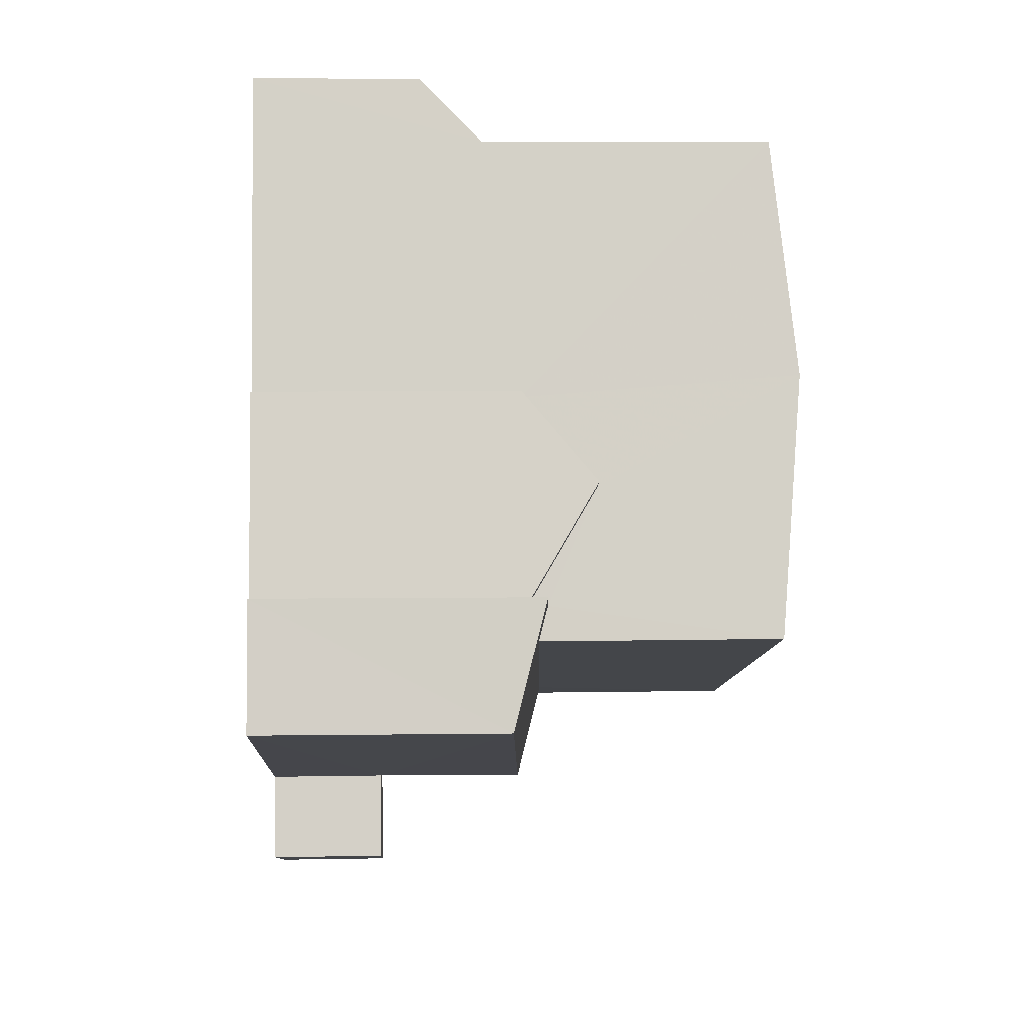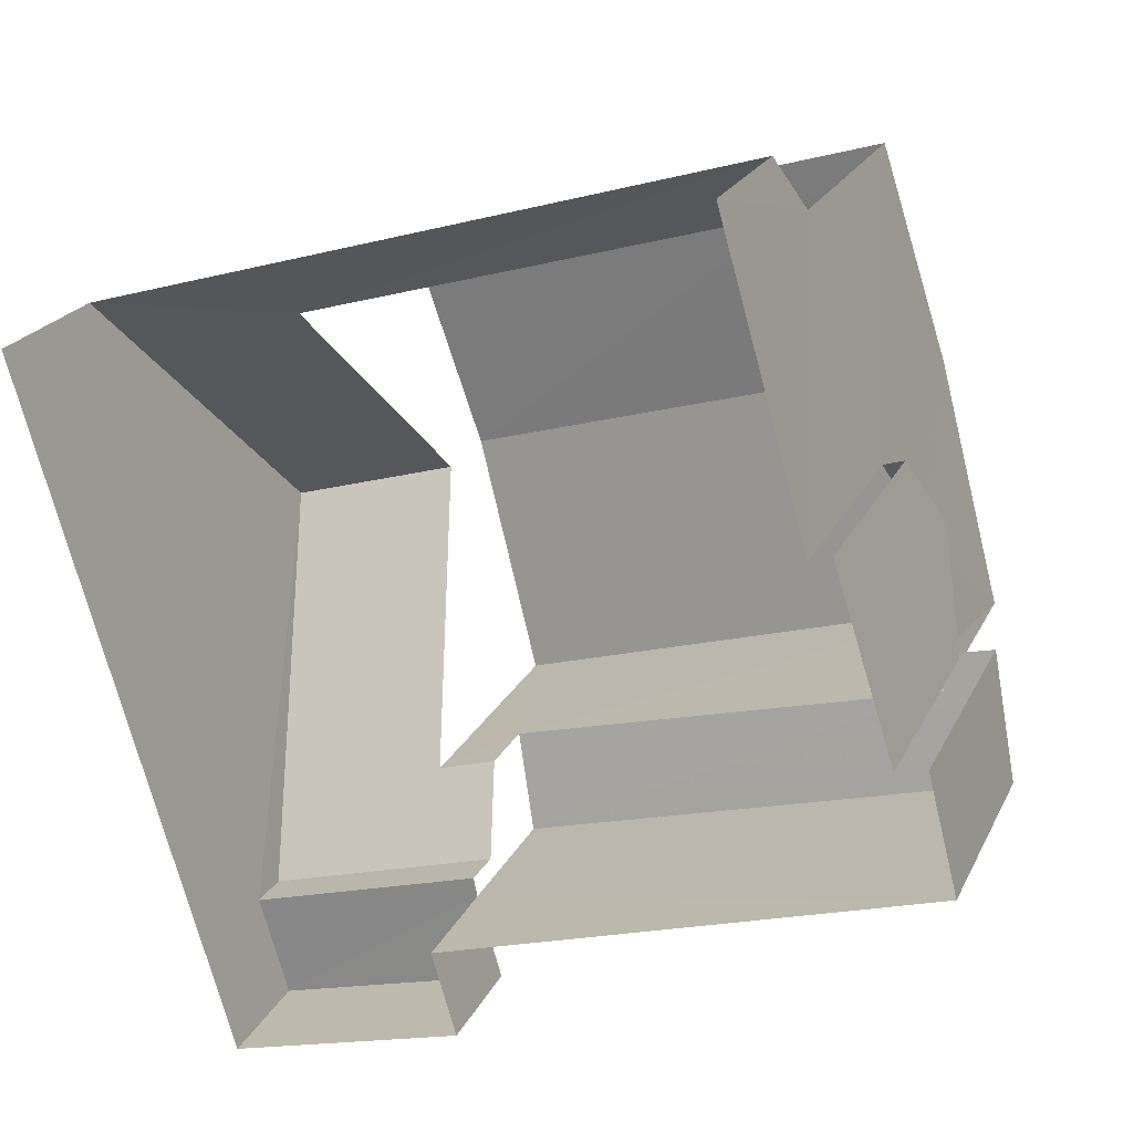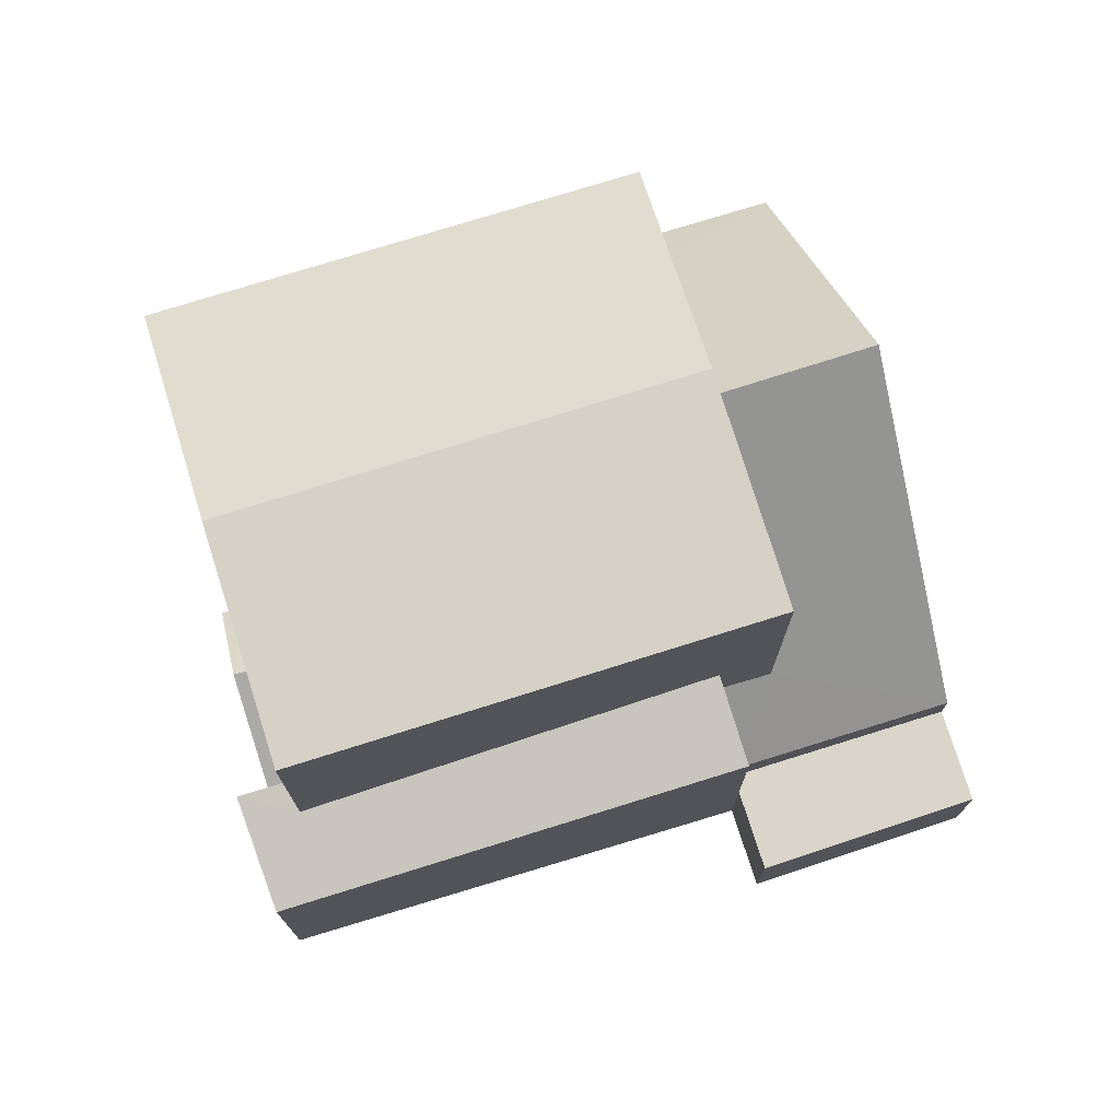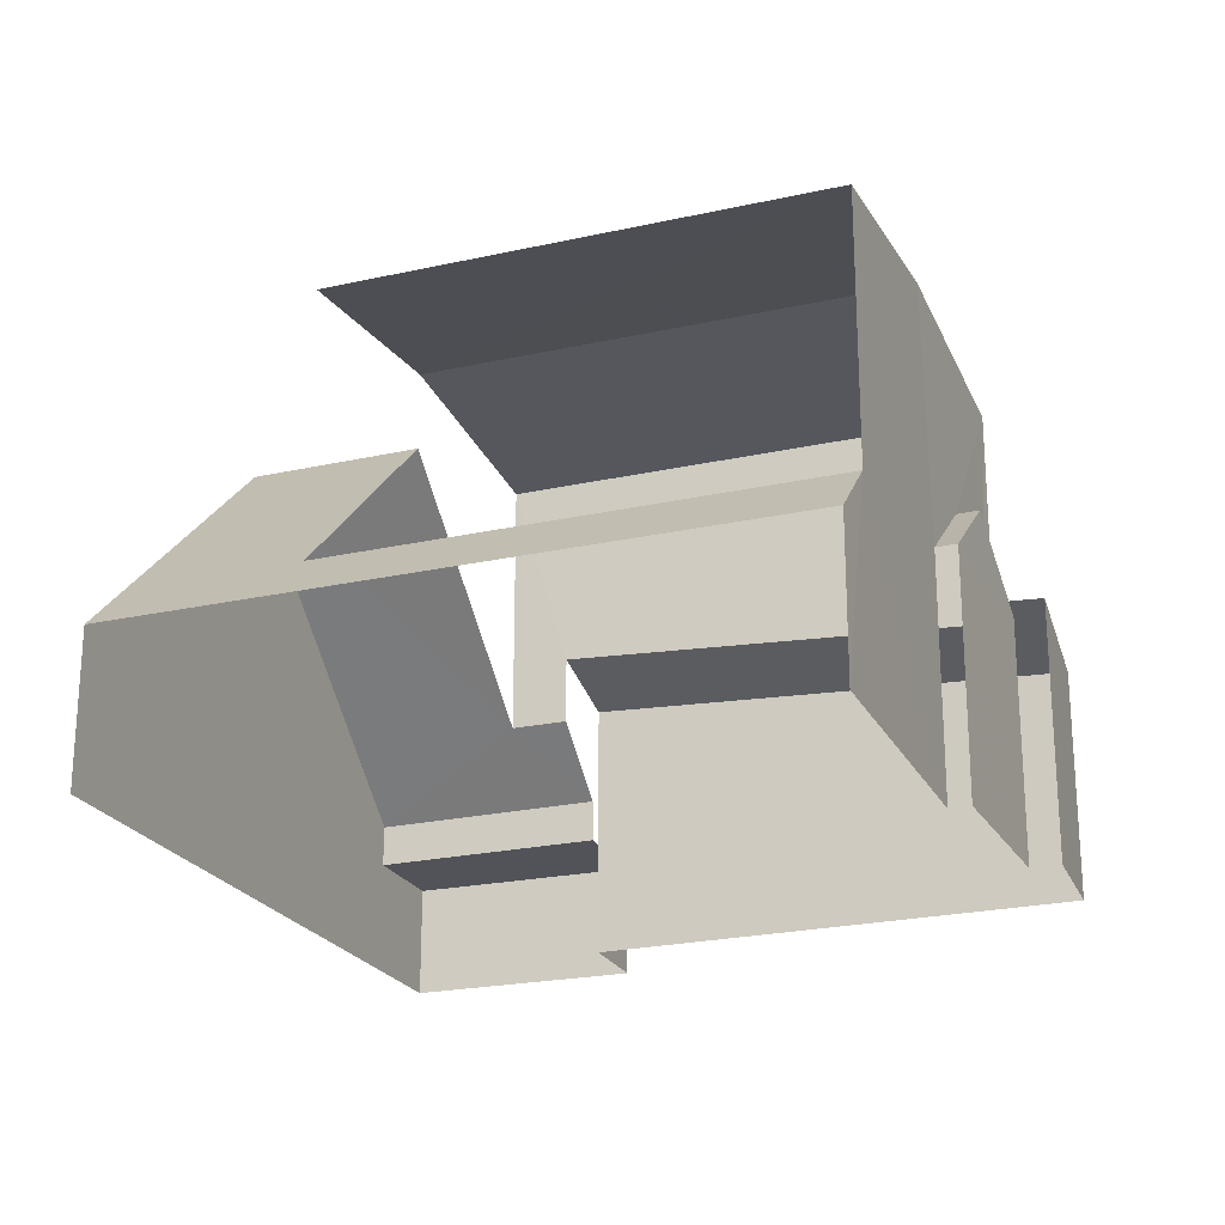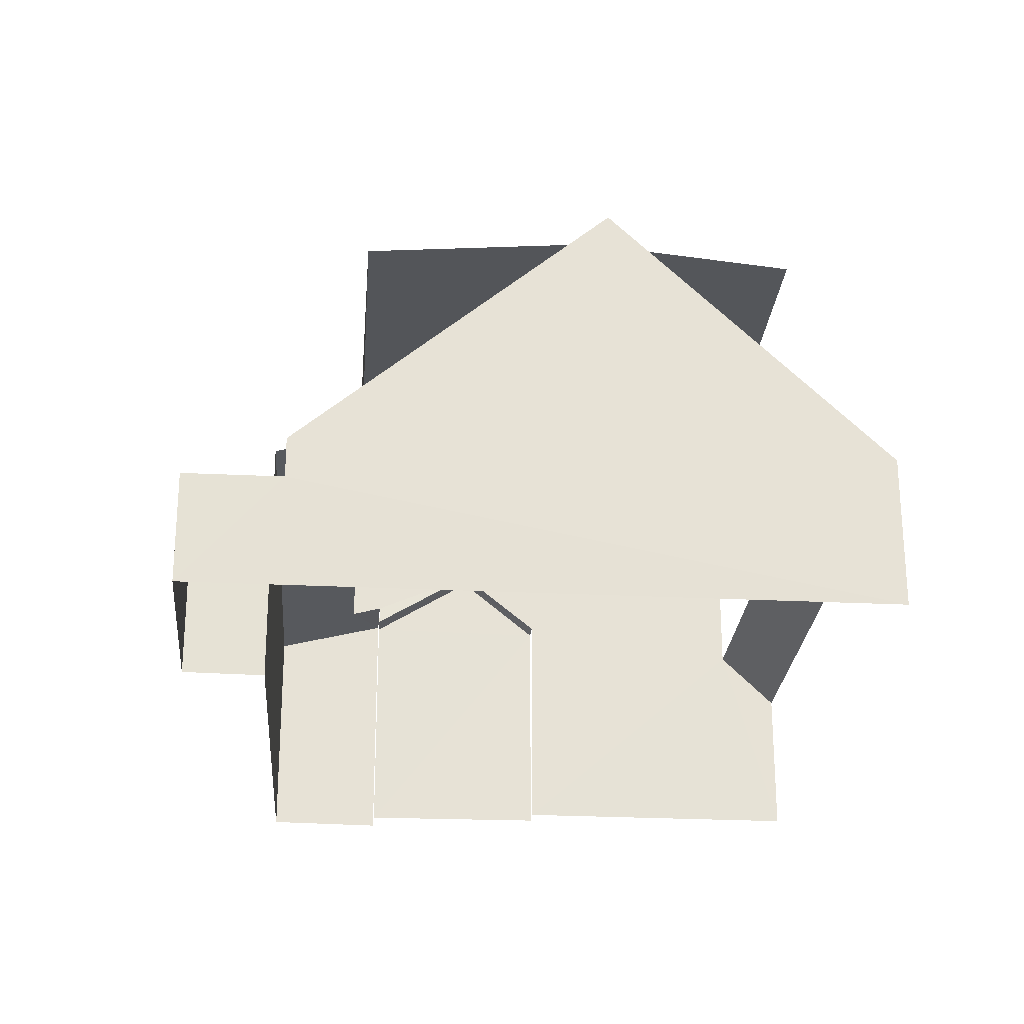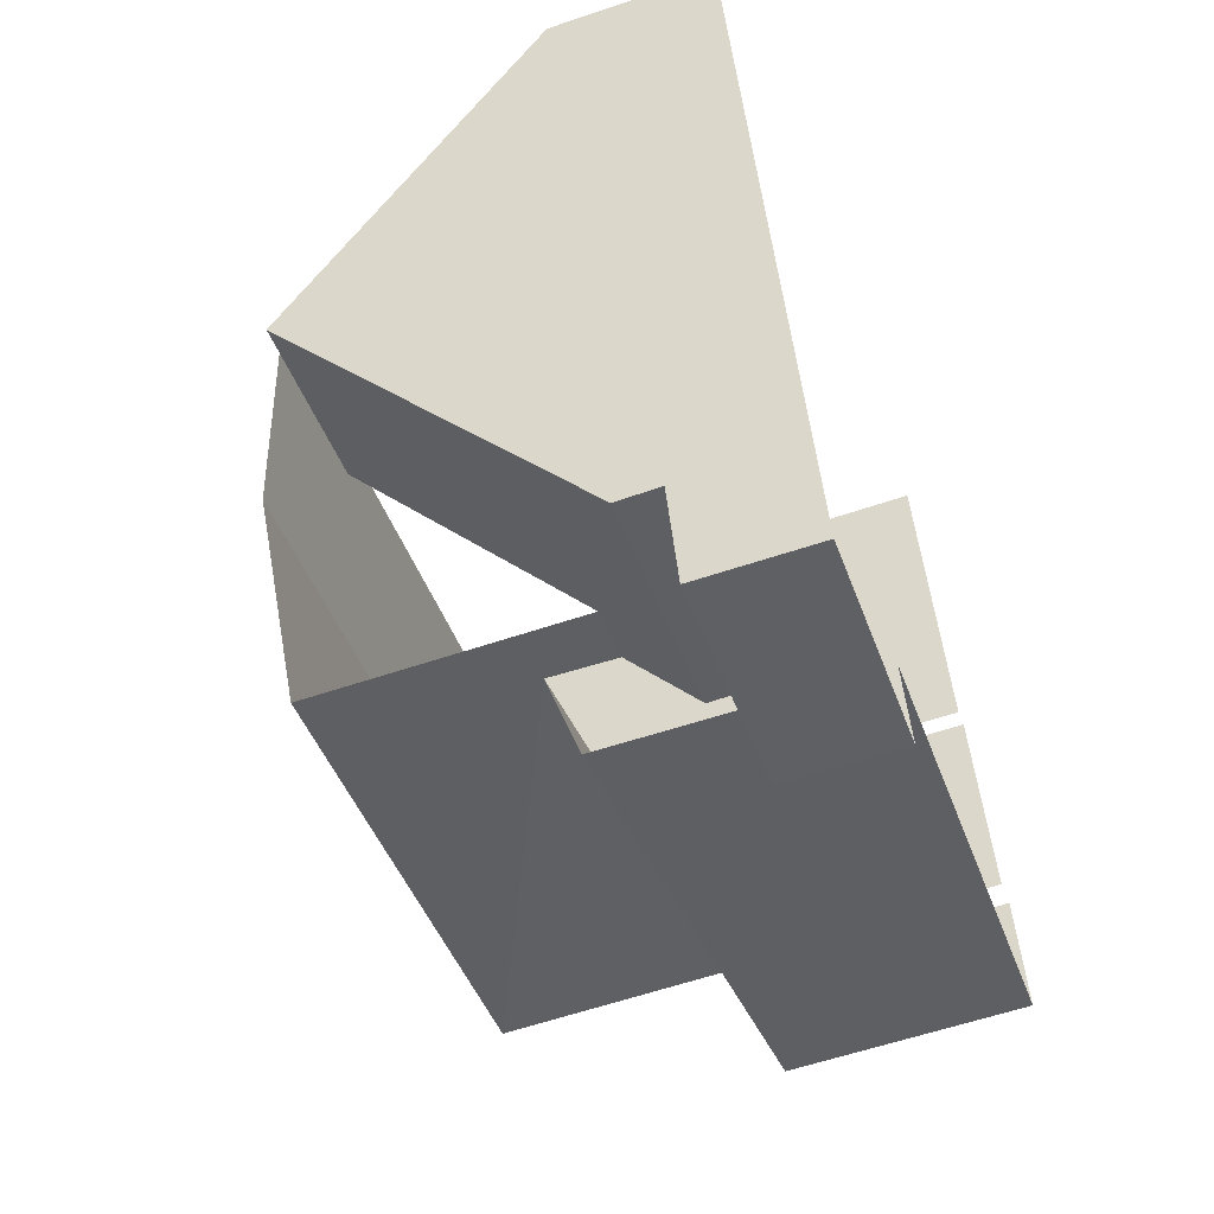
<metadata>
{"format":"obj","ext":"obj","renderer":"f3d","projection":"perspective","resolution":1024,"background":"white","views":[{"elev":6.7,"azim":-92.7,"up":"+Y"},{"elev":21.8,"azim":-159.8,"up":"+Y"},{"elev":74.5,"azim":-33.7,"up":"+Z"},{"elev":-22.7,"azim":-175.3,"up":"+Z"},{"elev":-25.4,"azim":69.1,"up":"+Z"},{"elev":-59.4,"azim":109.2,"up":"+Y"}]}
</metadata>
<code>
v -2.238e+05 -1.279e+05 16.16
v -2.238e+05 -1.279e+05 16.16
v -2.238e+05 -1.279e+05 16.16
v -2.238e+05 -1.279e+05 16.16
v -2.238e+05 -1.279e+05 16.16
v -2.238e+05 -1.279e+05 16.16
v -2.238e+05 -1.279e+05 16.16
v -2.238e+05 -1.279e+05 16.16
v -2.238e+05 -1.279e+05 16.16
v -2.238e+05 -1.279e+05 16.16
v -2.238e+05 -1.279e+05 19.35
v -2.238e+05 -1.279e+05 18.44
v -2.238e+05 -1.279e+05 19.36
v -2.238e+05 -1.279e+05 18.44
v -2.238e+05 -1.279e+05 22.38
v -2.238e+05 -1.279e+05 22.38
v -2.238e+05 -1.279e+05 19.98
v -2.238e+05 -1.279e+05 20.34
v -2.238e+05 -1.279e+05 19.96
v -2.238e+05 -1.279e+05 19.58
v -2.238e+05 -1.279e+05 20.04
v -2.238e+05 -1.279e+05 20.09
v -2.238e+05 -1.279e+05 19.77
v -2.238e+05 -1.279e+05 19.77
v -2.238e+05 -1.279e+05 20.78
v -2.238e+05 -1.279e+05 20.78
v -2.238e+05 -1.279e+05 23.56
v -2.238e+05 -1.279e+05 23.24
v -2.238e+05 -1.279e+05 23.56
v -2.238e+05 -1.279e+05 23.24
v -2.238e+05 -1.279e+05 18.44
v -2.238e+05 -1.279e+05 19.27
v -2.238e+05 -1.279e+05 18.44
v -2.238e+05 -1.279e+05 19.28
v -2.238e+05 -1.279e+05 23.24
v -2.238e+05 -1.279e+05 23.24
v -2.238e+05 -1.279e+05 19.82
v -2.238e+05 -1.279e+05 19.82
v -2.238e+05 -1.279e+05 17.82
v -2.238e+05 -1.279e+05 17.82
v -2.238e+05 -1.279e+05 17.82
v -2.238e+05 -1.279e+05 17.82
v -2.238e+05 -1.279e+05 17.82
f 1 2 3
f 3 4 1
f 2 5 6
f 7 8 9
f 7 9 1
f 9 10 5
f 1 5 2
f 9 5 1
f 31 2 6
f 31 33 2
f 23 10 24
f 23 5 10
f 43 12 41
f 41 12 17
f 17 11 18
f 17 12 11
f 34 28 30
f 32 34 30
f 9 8 38
f 8 21 38
f 38 22 37
f 38 21 22
f 35 13 16
f 35 16 27
f 16 30 27
f 16 32 30
f 11 12 13
f 12 14 13
f 13 15 16
f 13 14 15
f 17 18 19
f 17 19 20
f 19 21 20
f 19 22 21
f 23 24 25
f 26 23 25
f 27 28 29
f 27 30 28
f 31 32 33
f 33 32 15
f 31 34 32
f 15 32 16
f 29 35 27
f 29 36 35
f 25 37 26
f 25 38 37
f 39 40 41
f 41 42 43
f 41 40 42
f 19 36 22
f 34 6 5
f 36 29 26
f 26 37 22
f 23 34 5
f 34 31 6
f 28 23 29
f 26 29 23
f 23 28 34
f 22 36 26
f 10 9 24
f 24 38 25
f 24 9 38
f 1 4 39
f 41 1 39
f 11 13 18
f 13 35 18
f 18 36 19
f 18 35 36
f 20 8 7
f 20 21 8
f 43 14 12
f 43 42 14
f 39 4 3
f 40 39 3
f 40 3 42
f 3 2 42
f 14 42 15
f 15 42 33
f 42 2 33
f 7 41 20
f 20 41 17
f 1 41 7

</code>
